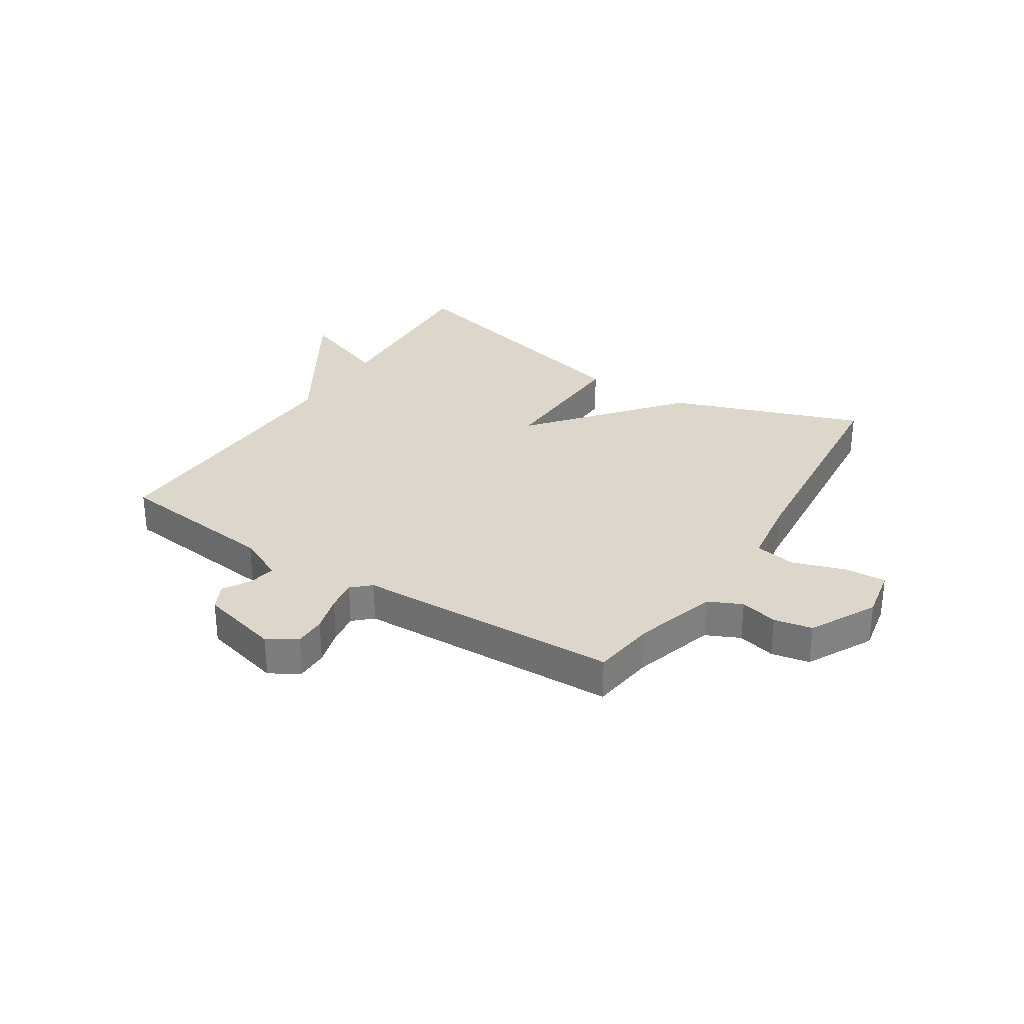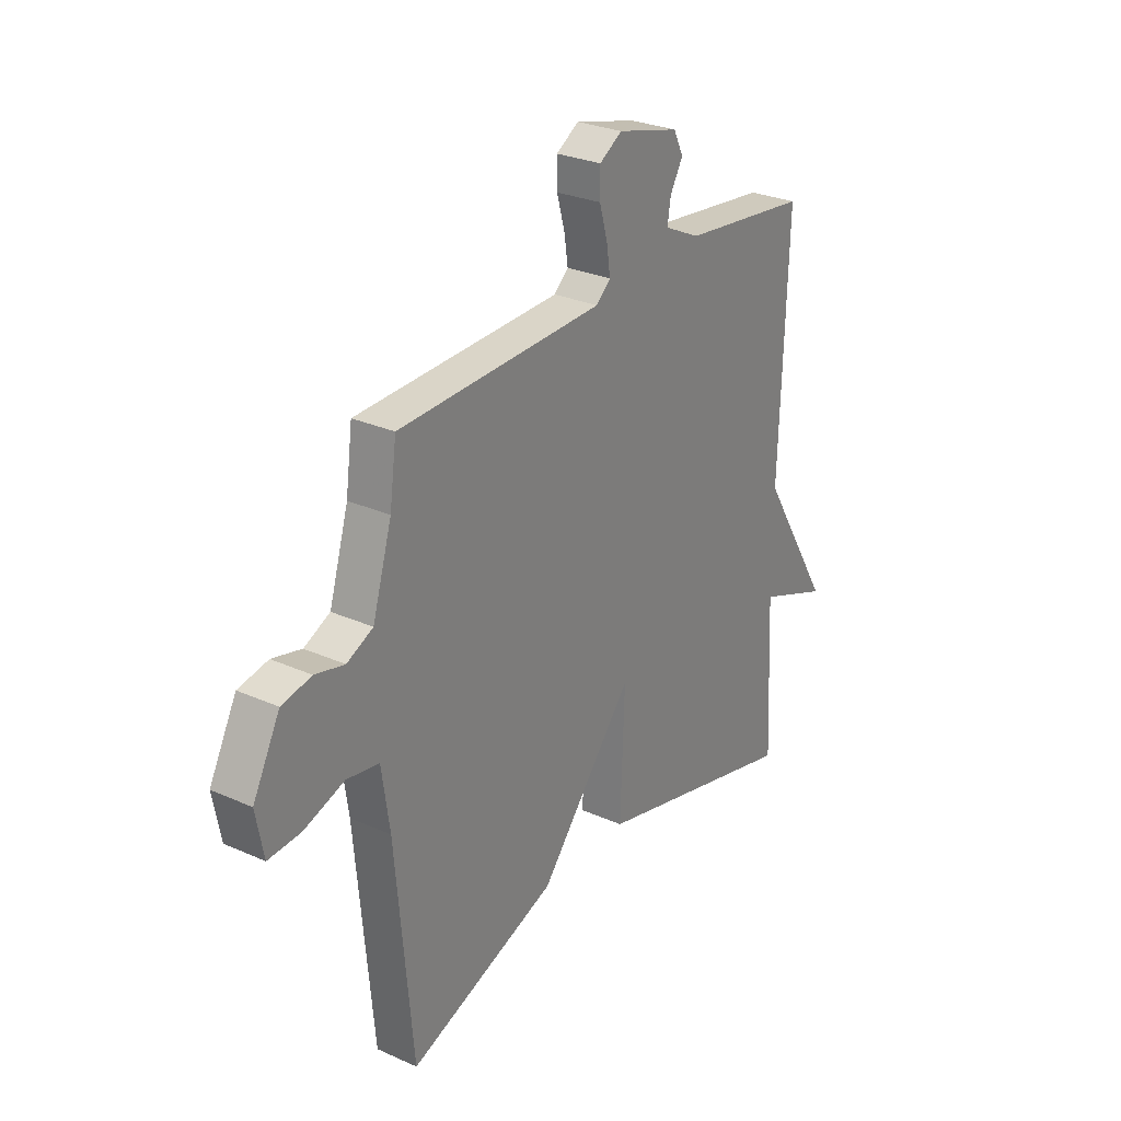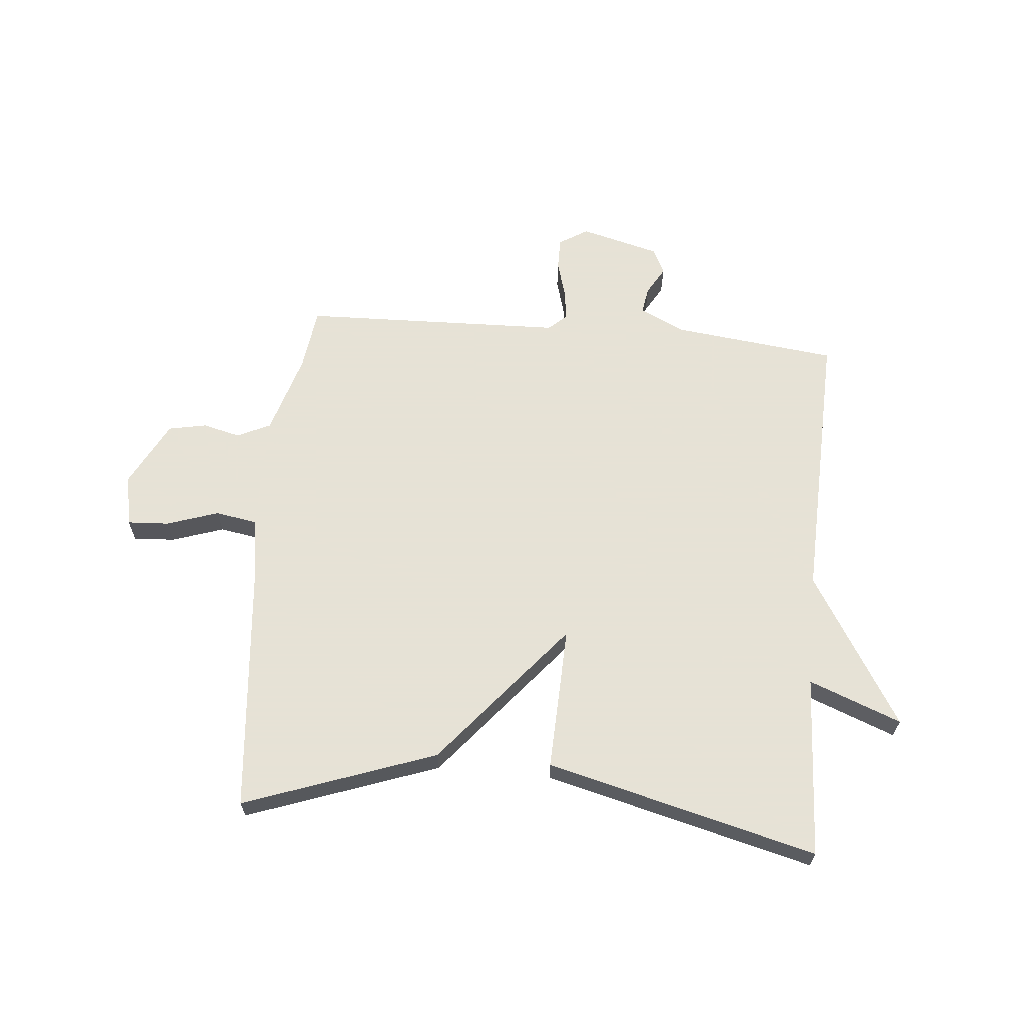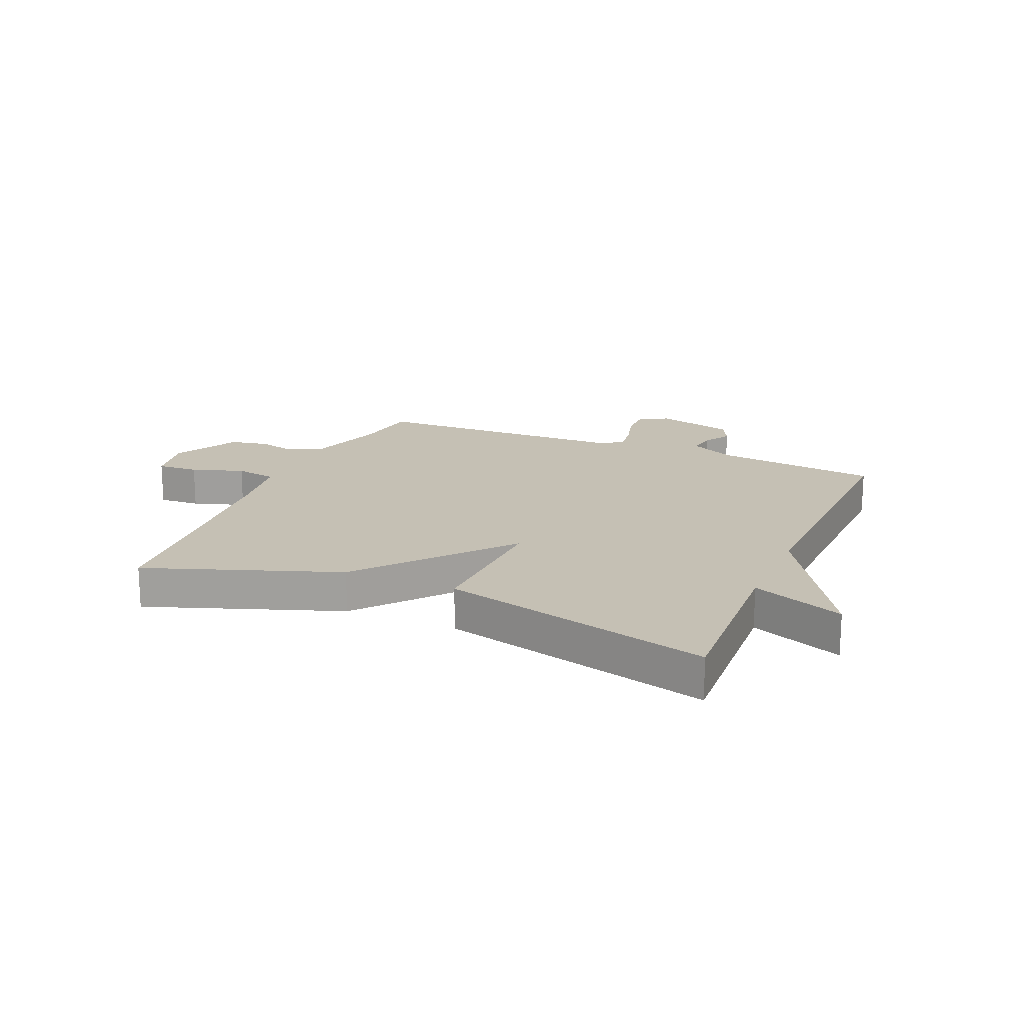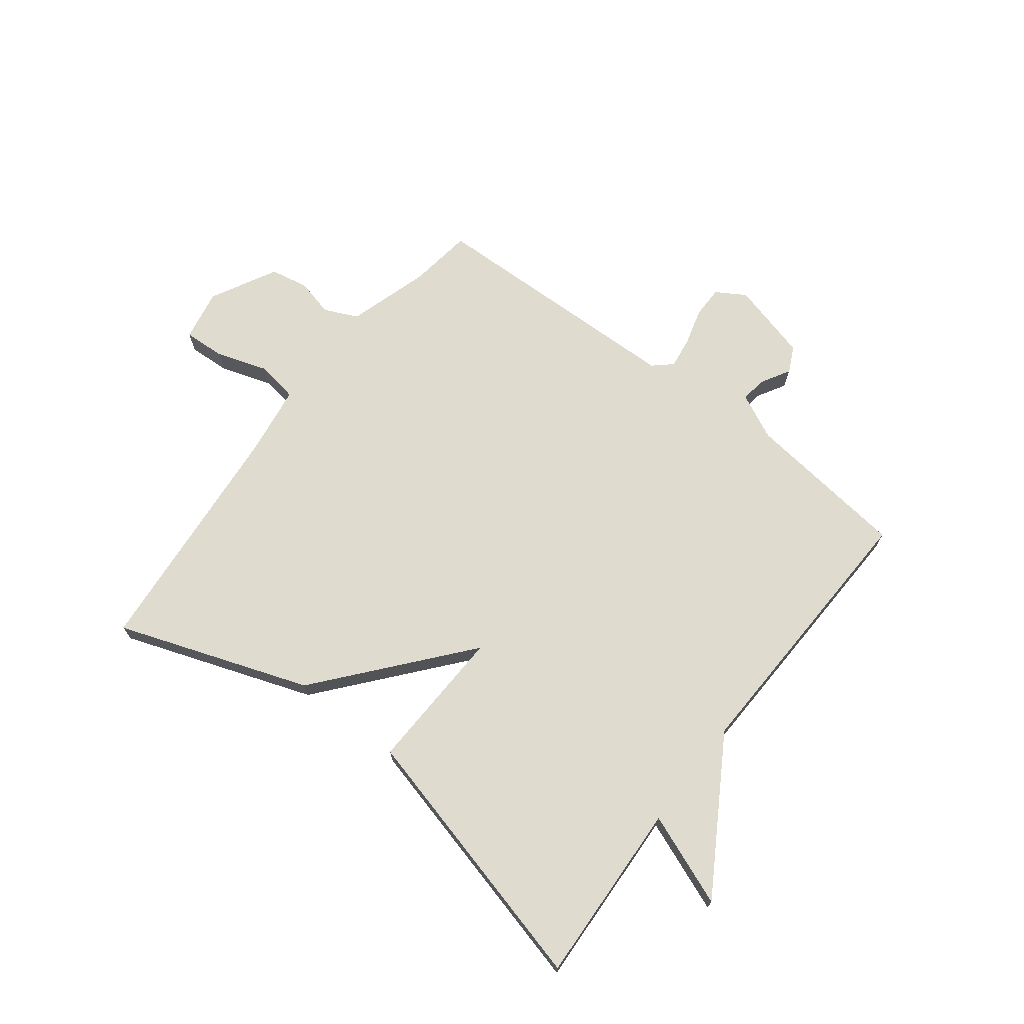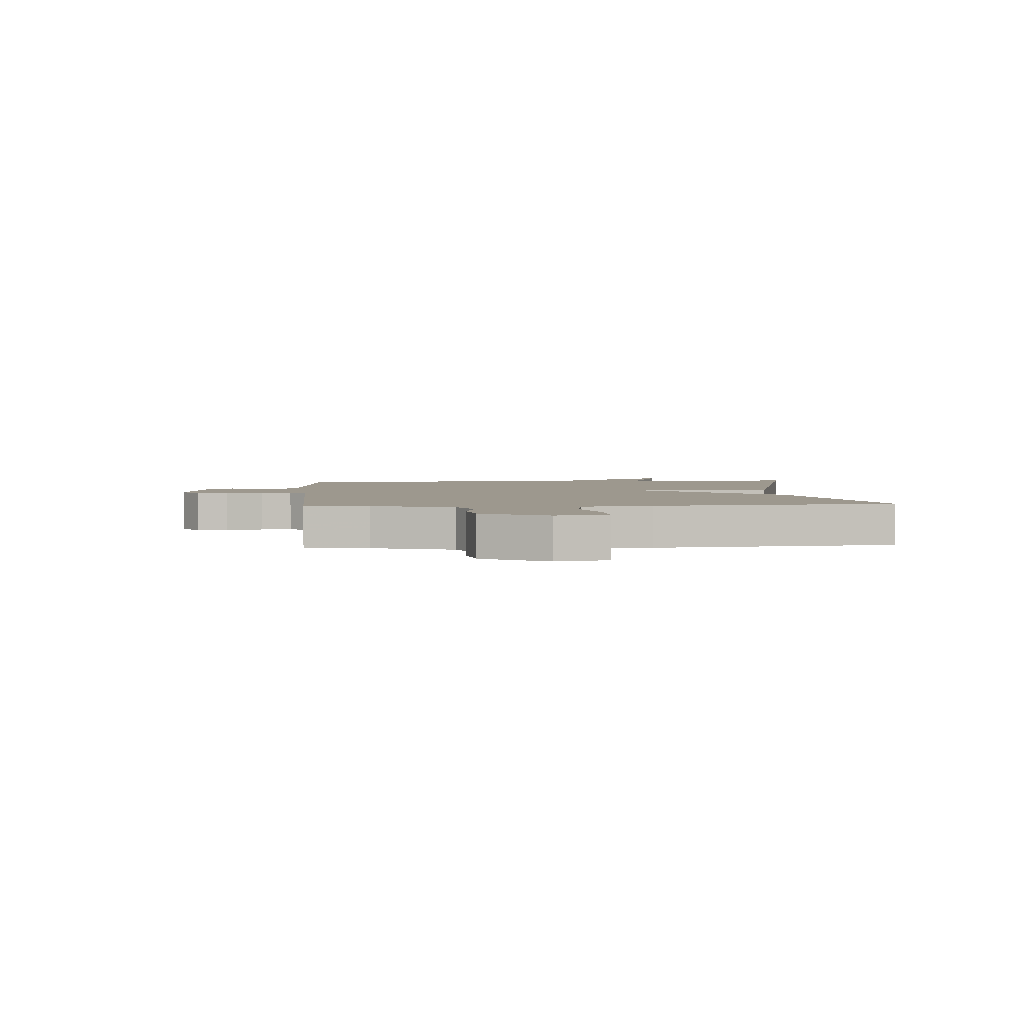
<metadata>
{"format":"obj","ext":"obj","renderer":"f3d","projection":"perspective","resolution":1024,"background":"white","views":[{"elev":30.7,"azim":32.5,"up":"+Y"},{"elev":28.0,"azim":124.1,"up":"+Z"},{"elev":63.8,"azim":-174.8,"up":"+Y"},{"elev":18.2,"azim":-156.8,"up":"+Y"},{"elev":70.5,"azim":-142.3,"up":"+Y"},{"elev":3.2,"azim":86.1,"up":"+Y"}]}
</metadata>
<code>
v -0.5 0.07 -0.5
v -0.484 0.07 -0.183
v -0.644 0.07 -0.245
v -0.484 0.07 0.017
v -0.5 0.07 0.5
v -0.216 0.07 0.533
v -0.136 0.07 0.571
v -0.144 0.07 0.618
v -0.172 0.07 0.666
v -0.15 0.07 0.711
v -0.012 0.07 0.747
v 0.038 0.07 0.716
v 0.038 0.07 0.661
v 0.02 0.07 0.597
v 0.012 0.07 0.543
v 0.044 0.07 0.514
v 0.5 0.07 0.5
v 0.515 0.07 0.39
v 0.558 0.07 0.248
v 0.616 0.07 0.221
v 0.681 0.07 0.237
v 0.747 0.07 0.224
v 0.807 0.07 0.11
v 0.79 0.07 0.02
v 0.718 0.07 0.024
v 0.628 0.07 0.054
v 0.556 0.07 0.042
v 0.538 0.07 -0.081
v 0.5 0.07 -0.5
v 0.168 0.07 -0.381
v -0.041 0.07 -0.13
v -0.032 0.07 -0.381
v -0.5 0 -0.5
v -0.484 0 -0.183
v -0.644 0 -0.245
v -0.484 0 0.017
v -0.5 0 0.5
v -0.216 0 0.533
v -0.136 0 0.571
v -0.144 0 0.618
v -0.172 0 0.666
v -0.15 0 0.711
v -0.012 0 0.747
v 0.038 0 0.716
v 0.038 0 0.661
v 0.02 0 0.597
v 0.012 0 0.543
v 0.044 0 0.514
v 0.5 0 0.5
v 0.515 0 0.39
v 0.558 0 0.248
v 0.616 0 0.221
v 0.681 0 0.237
v 0.747 0 0.224
v 0.807 0 0.11
v 0.79 0 0.02
v 0.718 0 0.024
v 0.628 0 0.054
v 0.556 0 0.042
v 0.538 0 -0.081
v 0.5 0 -0.5
v 0.168 0 -0.381
v -0.041 0 -0.13
v -0.032 0 -0.381
f 31 32 1 2
f 28 29 30 31
f 27 28 31
f 27 31 2
f 24 25 26
f 23 24 26
f 22 23 26
f 21 22 26
f 20 21 26
f 19 20 26 27
f 18 19 27 2
f 2 3 4
f 18 2 4
f 17 18 4
f 16 17 4
f 12 13 14
f 11 12 14
f 10 11 14
f 9 10 14
f 8 9 14
f 7 8 14 15
f 15 16 4
f 7 15 4
f 6 7 4
f 4 5 6
f 34 33 64 63
f 63 62 61 60
f 63 60 59
f 34 63 59
f 58 57 56
f 58 56 55
f 58 55 54
f 58 54 53
f 58 53 52
f 59 58 52 51
f 34 59 51 50
f 36 35 34
f 36 34 50
f 36 50 49
f 36 49 48
f 46 45 44
f 46 44 43
f 46 43 42
f 46 42 41
f 46 41 40
f 47 46 40 39
f 36 48 47
f 36 47 39
f 36 39 38
f 38 37 36
f 1 33 34 2
f 2 34 35 3
f 3 35 36 4
f 4 36 37 5
f 5 37 38 6
f 6 38 39 7
f 7 39 40 8
f 8 40 41 9
f 9 41 42 10
f 10 42 43 11
f 11 43 44 12
f 12 44 45 13
f 13 45 46 14
f 14 46 47 15
f 15 47 48 16
f 16 48 49 17
f 17 49 50 18
f 18 50 51 19
f 19 51 52 20
f 20 52 53 21
f 21 53 54 22
f 22 54 55 23
f 23 55 56 24
f 24 56 57 25
f 25 57 58 26
f 26 58 59 27
f 27 59 60 28
f 28 60 61 29
f 29 61 62 30
f 30 62 63 31
f 31 63 64 32
f 32 64 33 1

</code>
